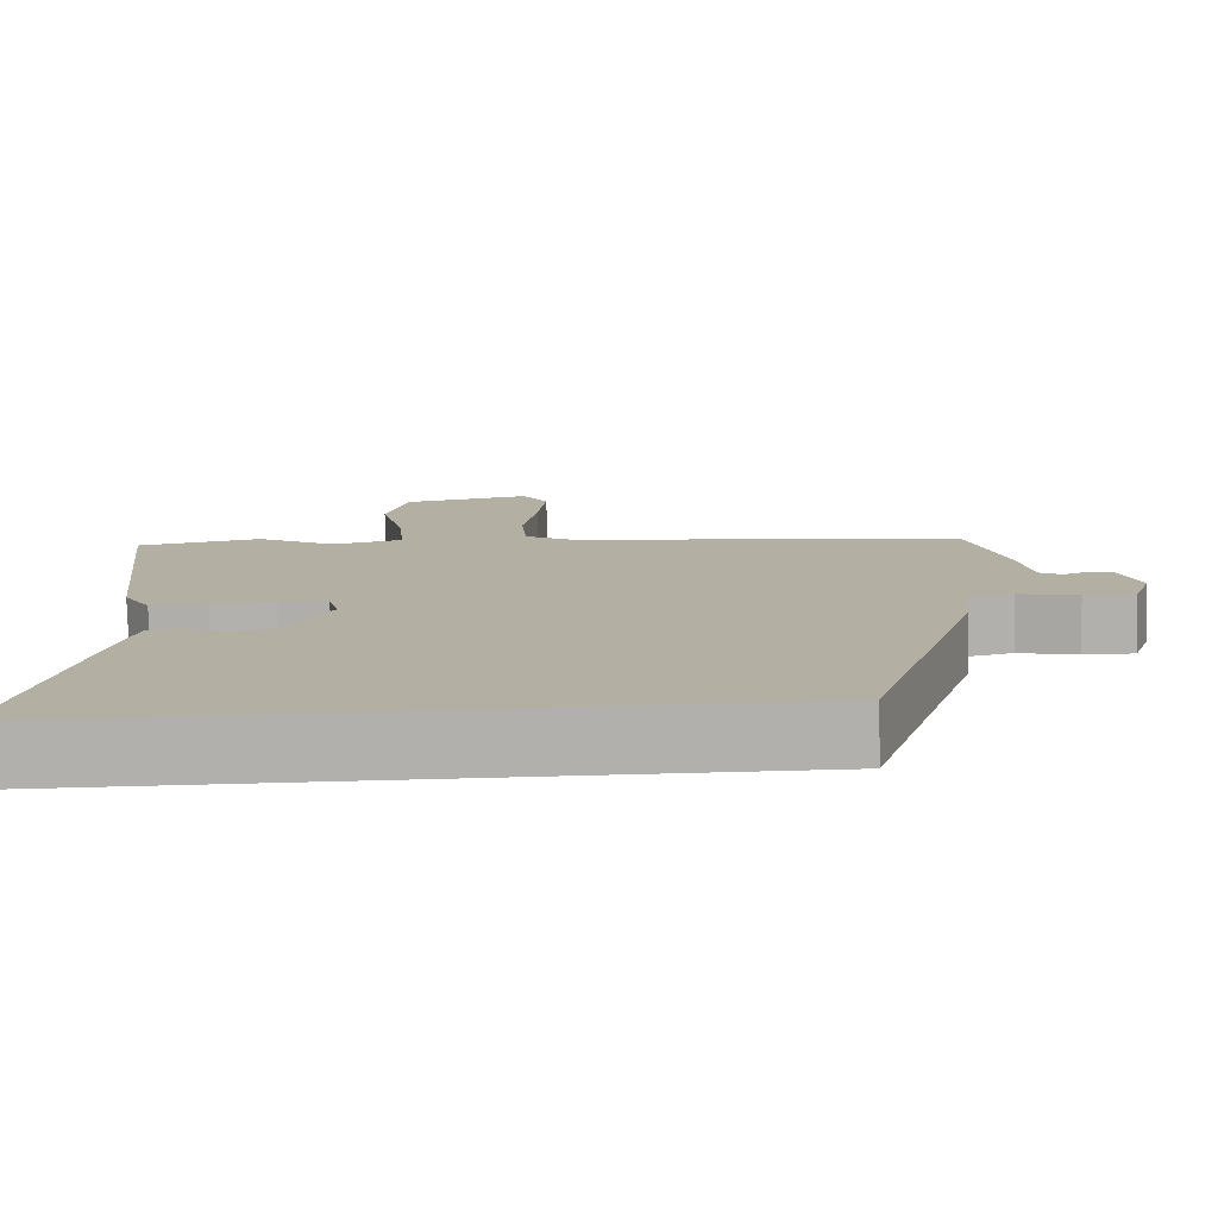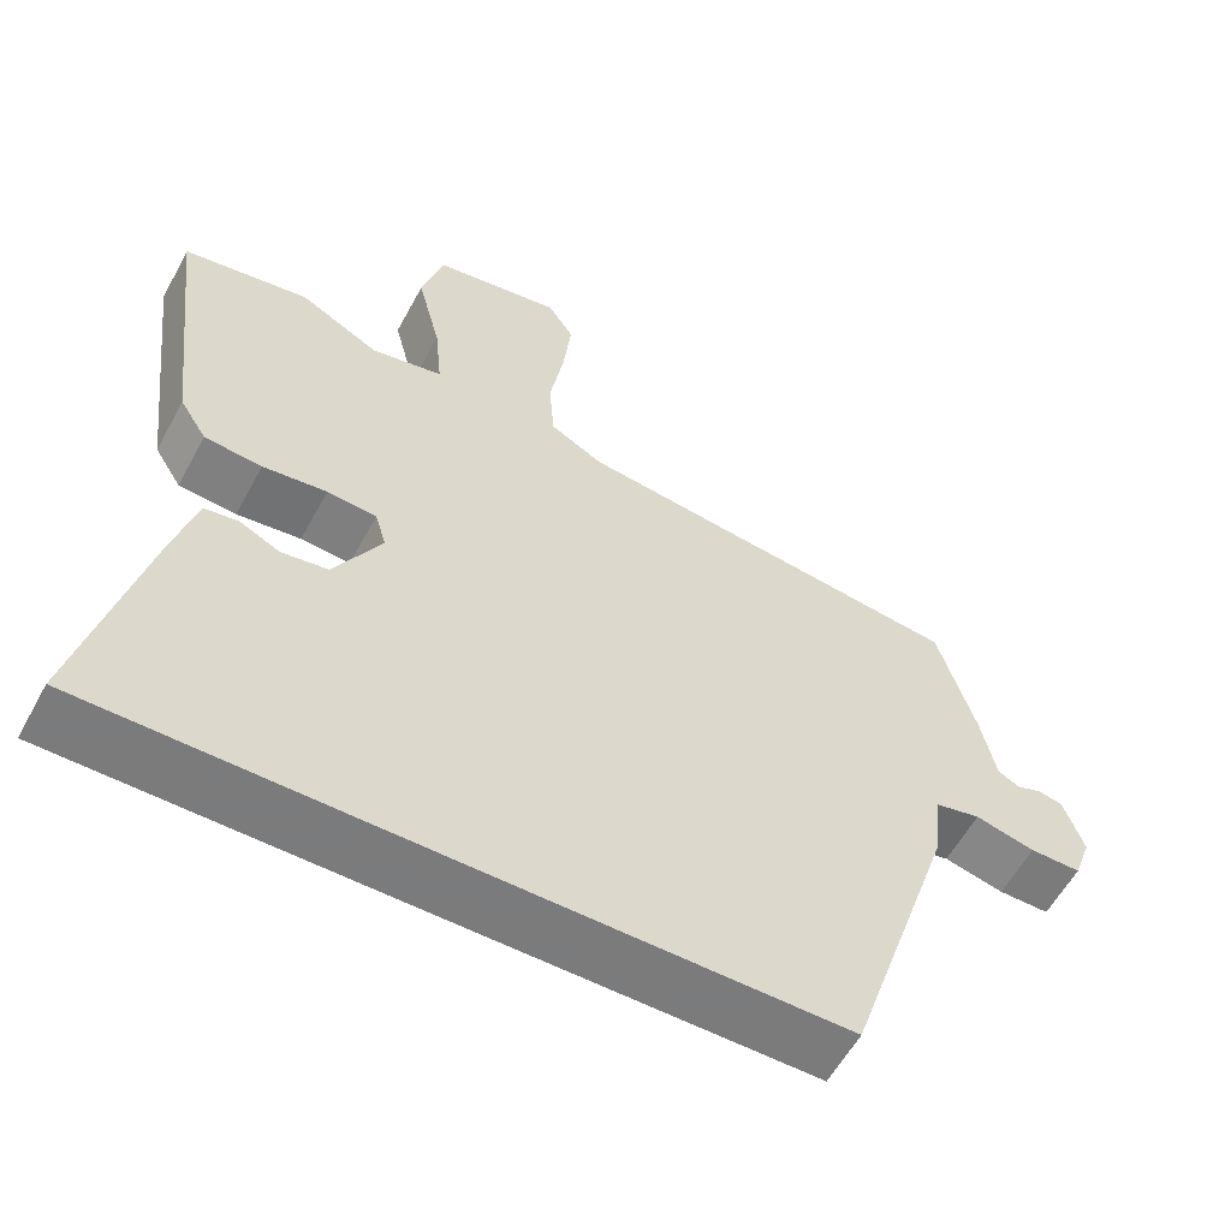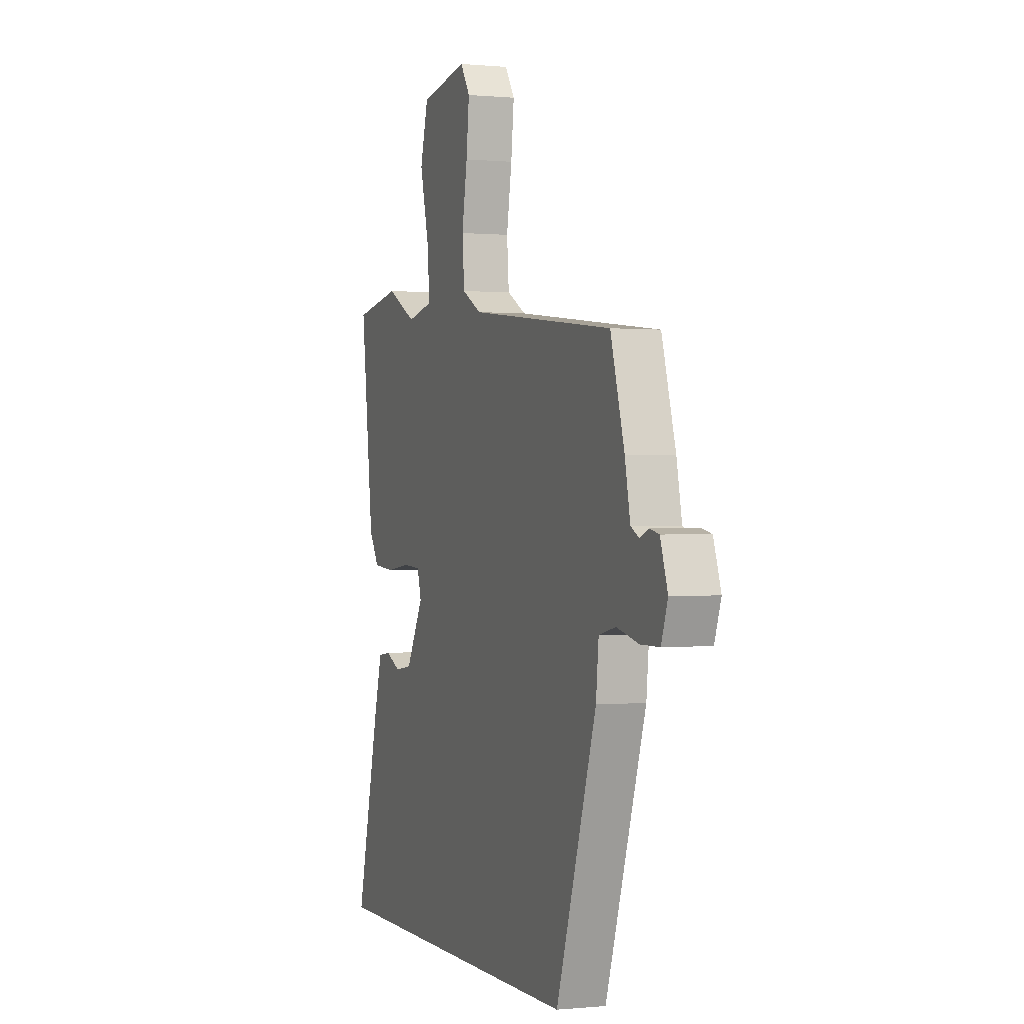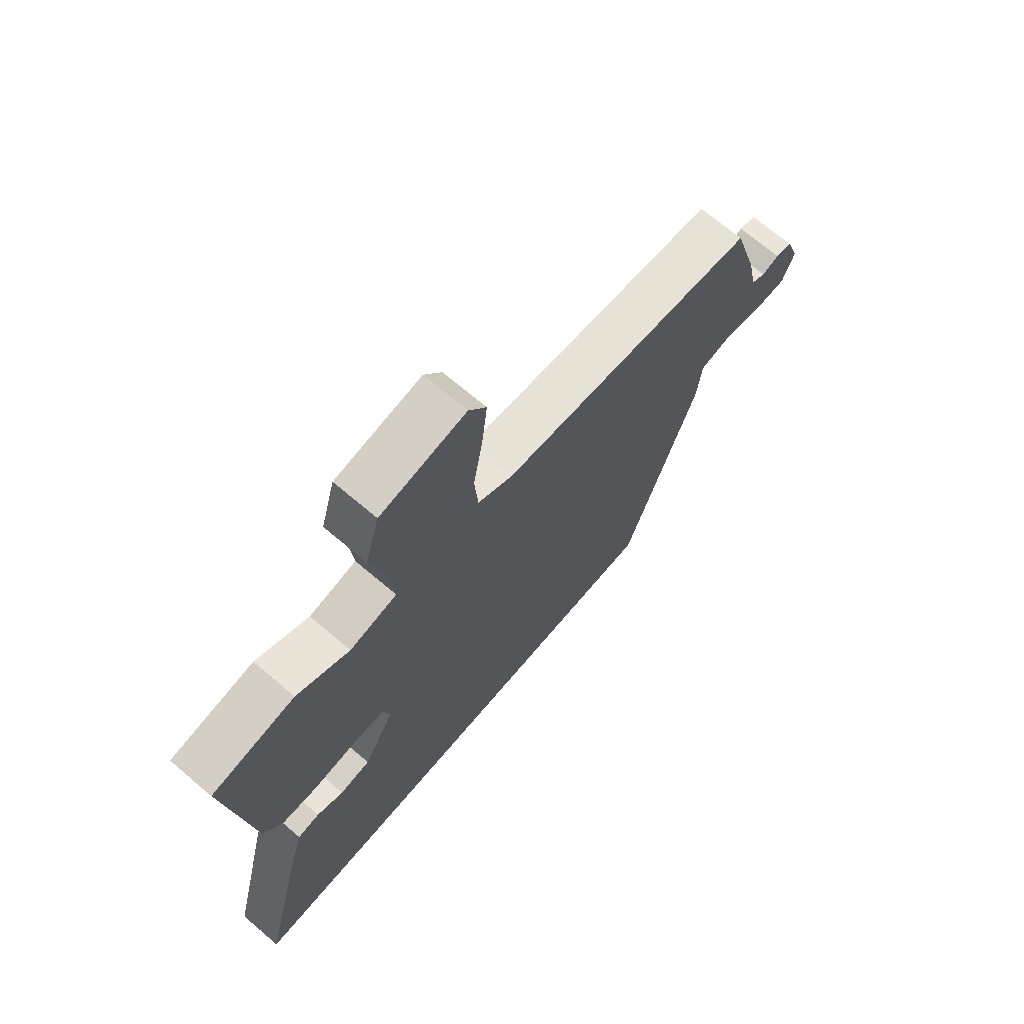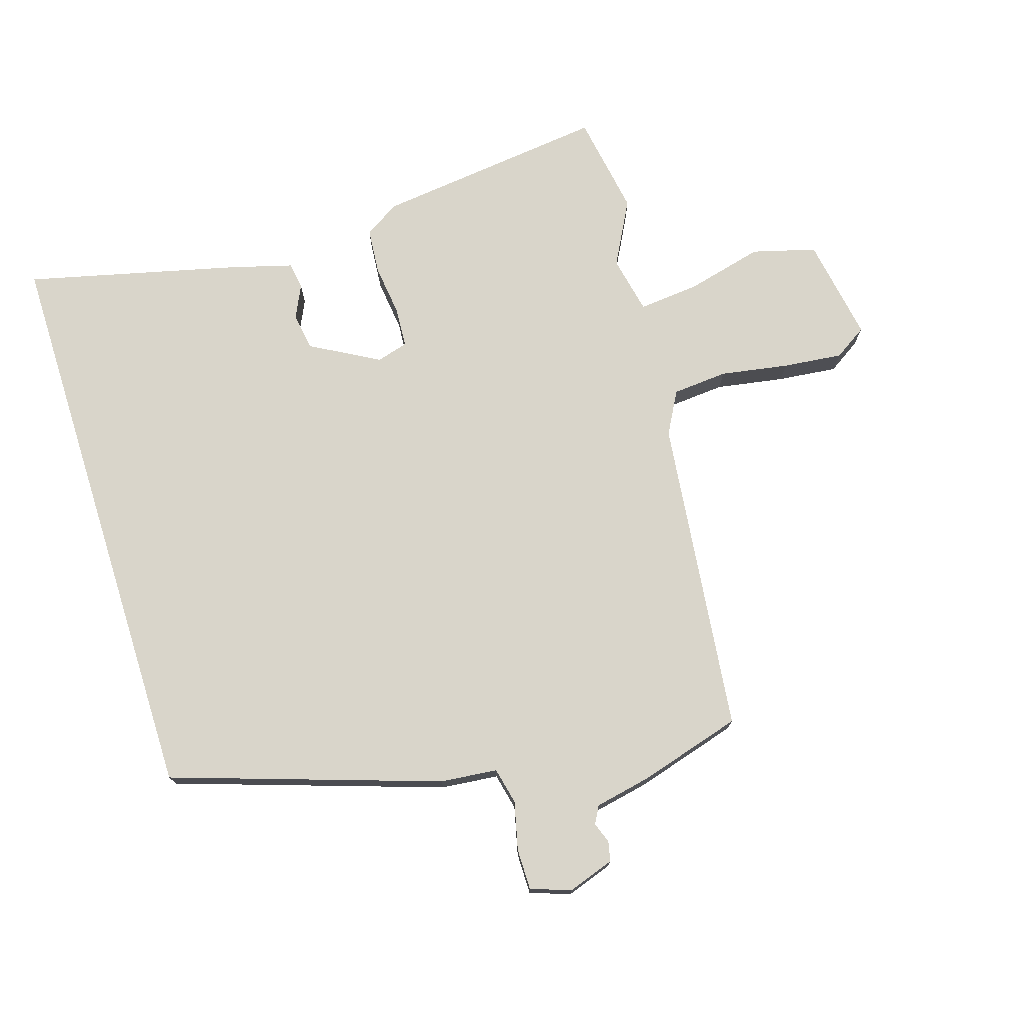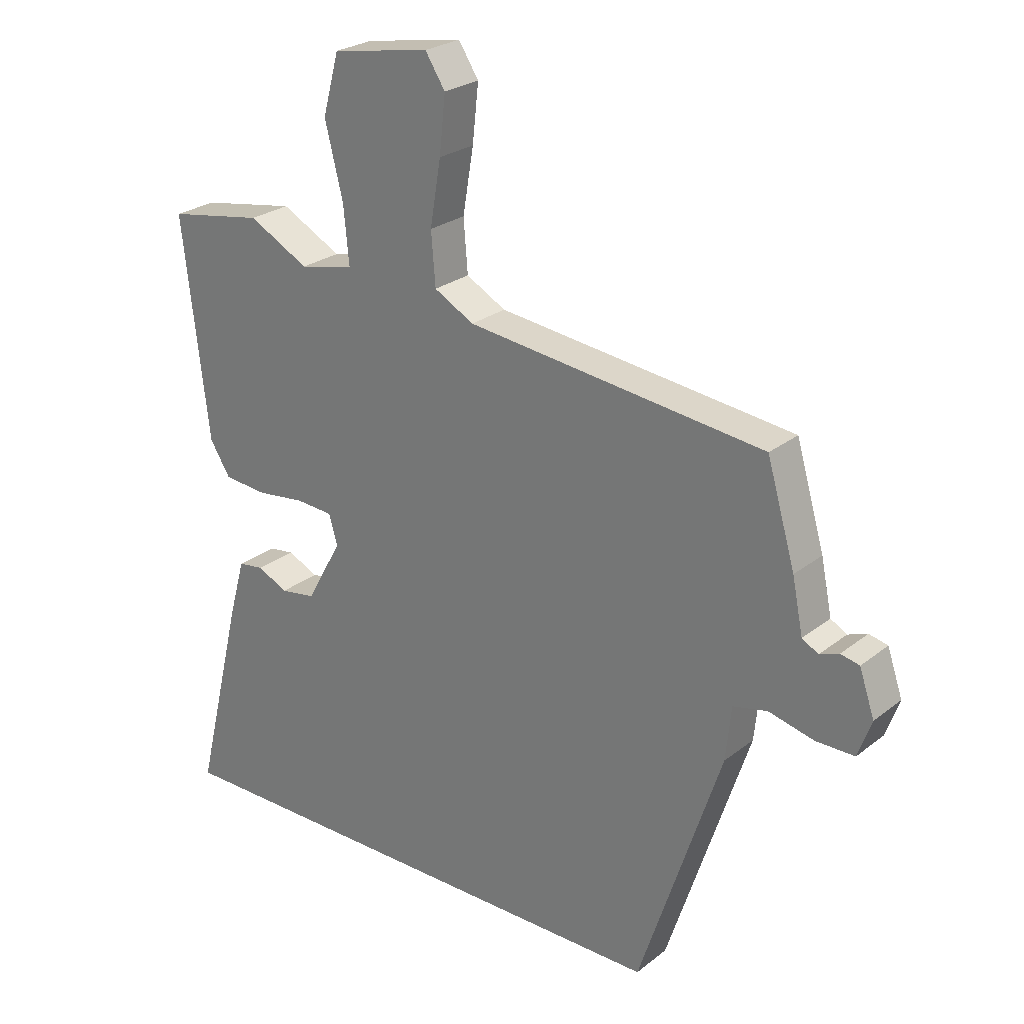
<metadata>
{"format":"obj","ext":"obj","renderer":"f3d","projection":"perspective","resolution":1024,"background":"white","views":[{"elev":-78.7,"azim":-178.6,"up":"+Z"},{"elev":-58.4,"azim":151.6,"up":"+Z"},{"elev":0.1,"azim":-110.3,"up":"+Z"},{"elev":70.0,"azim":130.3,"up":"+Z"},{"elev":74.7,"azim":-107.4,"up":"+Y"},{"elev":25.4,"azim":-141.1,"up":"+Z"}]}
</metadata>
<code>
v 0.583 0.07 -0.5
v -0.314 0.07 -0.5
v -0.451 0.07 -0.084
v -0.46 0.07 0.005
v -0.517 0.07 0.018
v -0.592 0.07 0
v -0.656 0.07 0
v -0.678 0.07 0.062
v -0.653 0.07 0.135
v -0.622 0.07 0.142
v -0.59 0.07 0.13
v -0.563 0.07 0.145
v -0.545 0.07 0.233
v -0.498 0.07 0.393
v -0.005 0.07 0.45
v 0.061 0.07 0.486
v 0.068 0.07 0.572
v 0.05 0.07 0.678
v 0.04 0.07 0.771
v 0.073 0.07 0.822
v 0.235 0.07 0.794
v 0.262 0.07 0.695
v 0.232 0.07 0.575
v 0.223 0.07 0.481
v 0.313 0.07 0.462
v 0.413 0.07 0.515
v 0.571 0.07 0.488
v 0.528 0.07 0.127
v 0.494 0.07 0.073
v 0.422 0.07 0.067
v 0.342 0.07 0.077
v 0.28 0.07 0.073
v 0.266 0.07 0.024
v 0.325 0.07 -0.082
v 0.383 0.07 -0.091
v 0.434 0.07 -0.067
v 0.476 0.07 -0.073
v 0.503 0.07 -0.17
v 0.583 0 -0.5
v -0.314 0 -0.5
v -0.451 0 -0.084
v -0.46 0 0.005
v -0.517 0 0.018
v -0.592 0 0
v -0.656 0 0
v -0.678 0 0.062
v -0.653 0 0.135
v -0.622 0 0.142
v -0.59 0 0.13
v -0.563 0 0.145
v -0.545 0 0.233
v -0.498 0 0.393
v -0.005 0 0.45
v 0.061 0 0.486
v 0.068 0 0.572
v 0.05 0 0.678
v 0.04 0 0.771
v 0.073 0 0.822
v 0.235 0 0.794
v 0.262 0 0.695
v 0.232 0 0.575
v 0.223 0 0.481
v 0.313 0 0.462
v 0.413 0 0.515
v 0.571 0 0.488
v 0.528 0 0.127
v 0.494 0 0.073
v 0.422 0 0.067
v 0.342 0 0.077
v 0.28 0 0.073
v 0.266 0 0.024
v 0.325 0 -0.082
v 0.383 0 -0.091
v 0.434 0 -0.067
v 0.476 0 -0.073
v 0.503 0 -0.17
f 38 1 2
f 37 38 2
f 36 37 2
f 35 36 2
f 2 3 4
f 35 2 4
f 34 35 4
f 33 34 4 5
f 32 33 5
f 29 30 31
f 28 29 31
f 27 28 31
f 26 27 31
f 25 26 31
f 24 25 31 32
f 21 22 23
f 20 21 23
f 19 20 23
f 18 19 23
f 17 18 23
f 16 17 23 24
f 24 32 5
f 16 24 5
f 15 16 5
f 15 5 6
f 14 15 6
f 13 14 6
f 12 13 6
f 9 10 11
f 8 9 11
f 8 11 12
f 7 8 12
f 6 7 12
f 40 39 76
f 40 76 75
f 40 75 74
f 40 74 73
f 42 41 40
f 42 40 73
f 42 73 72
f 43 42 72 71
f 43 71 70
f 69 68 67
f 69 67 66
f 69 66 65
f 69 65 64
f 69 64 63
f 70 69 63 62
f 61 60 59
f 61 59 58
f 61 58 57
f 61 57 56
f 61 56 55
f 62 61 55 54
f 43 70 62
f 43 62 54
f 43 54 53
f 44 43 53
f 44 53 52
f 44 52 51
f 44 51 50
f 49 48 47
f 49 47 46
f 50 49 46
f 50 46 45
f 50 45 44
f 1 39 40 2
f 2 40 41 3
f 3 41 42 4
f 4 42 43 5
f 5 43 44 6
f 6 44 45 7
f 7 45 46 8
f 8 46 47 9
f 9 47 48 10
f 10 48 49 11
f 11 49 50 12
f 12 50 51 13
f 13 51 52 14
f 14 52 53 15
f 15 53 54 16
f 16 54 55 17
f 17 55 56 18
f 18 56 57 19
f 19 57 58 20
f 20 58 59 21
f 21 59 60 22
f 22 60 61 23
f 23 61 62 24
f 24 62 63 25
f 25 63 64 26
f 26 64 65 27
f 27 65 66 28
f 28 66 67 29
f 29 67 68 30
f 30 68 69 31
f 31 69 70 32
f 32 70 71 33
f 33 71 72 34
f 34 72 73 35
f 35 73 74 36
f 36 74 75 37
f 37 75 76 38
f 38 76 39 1

</code>
